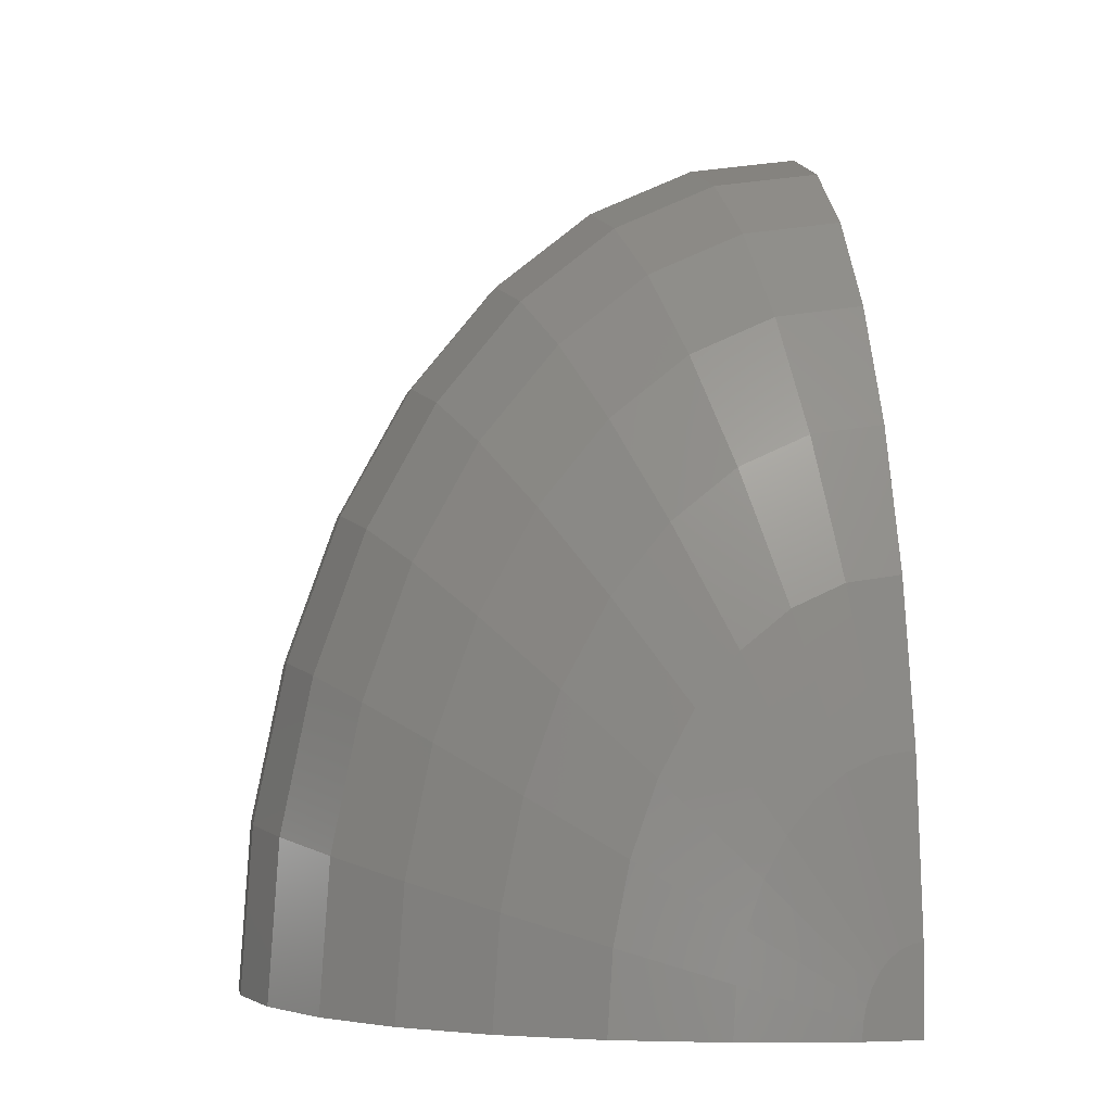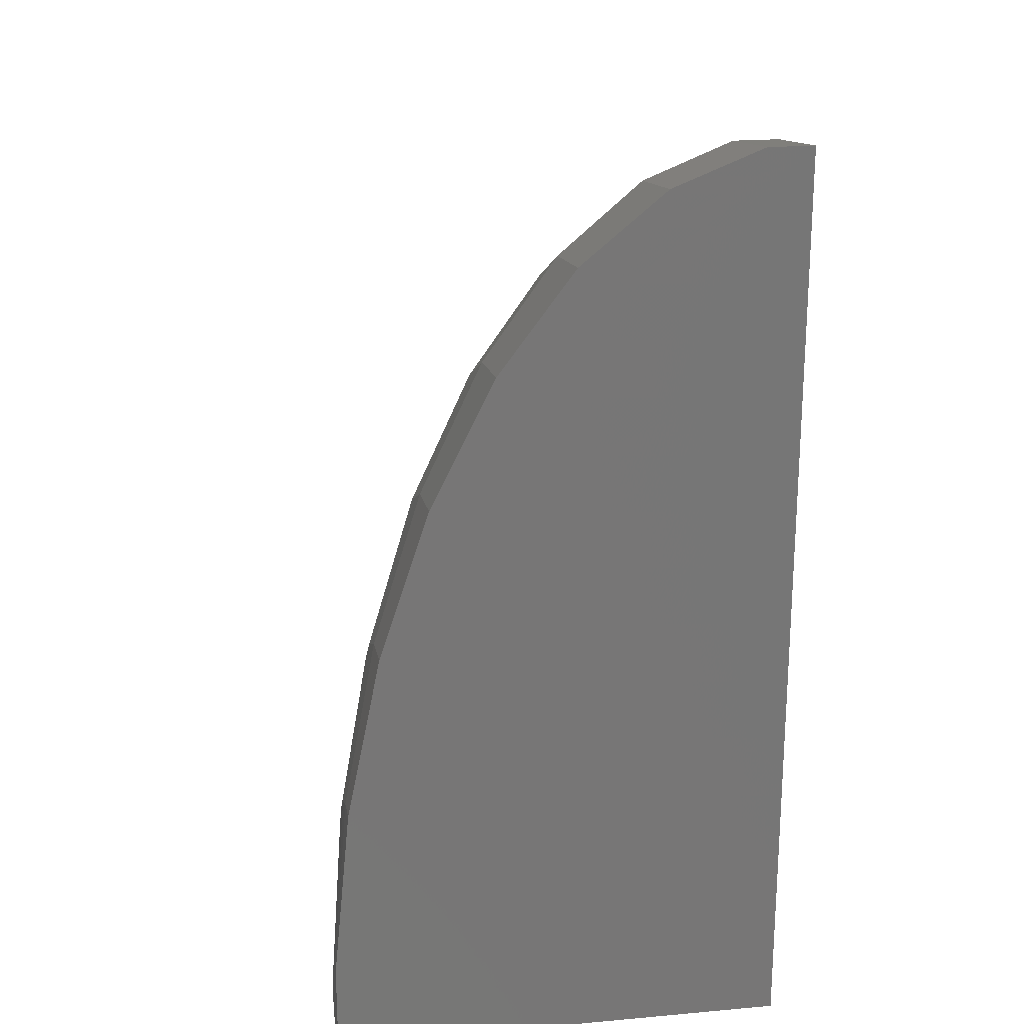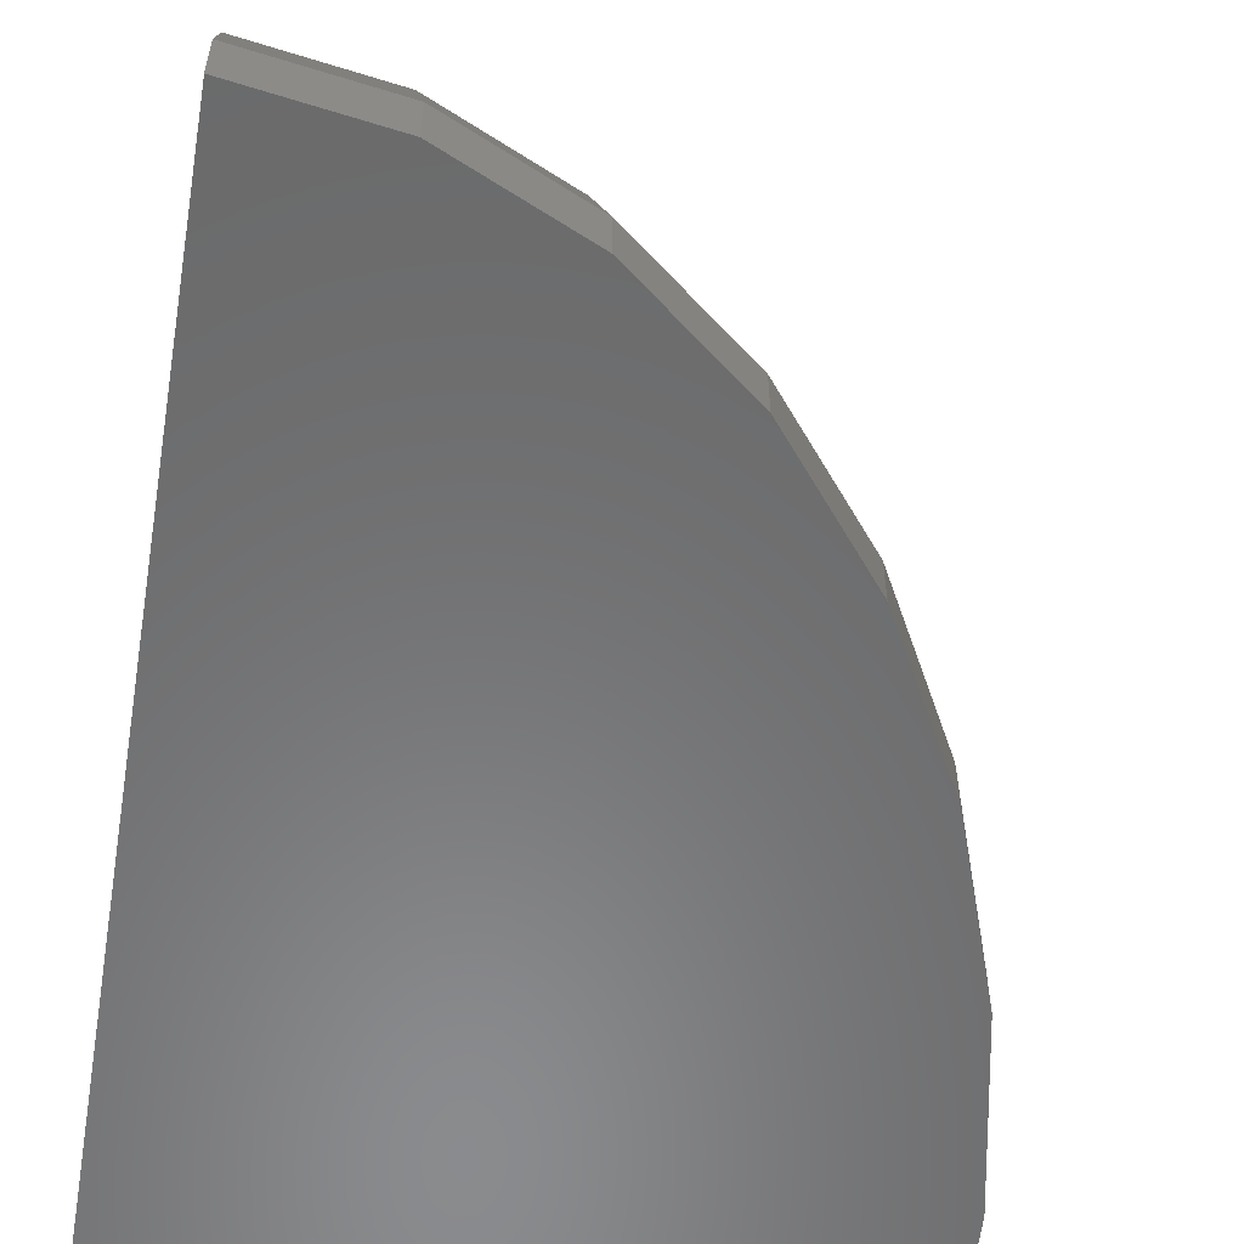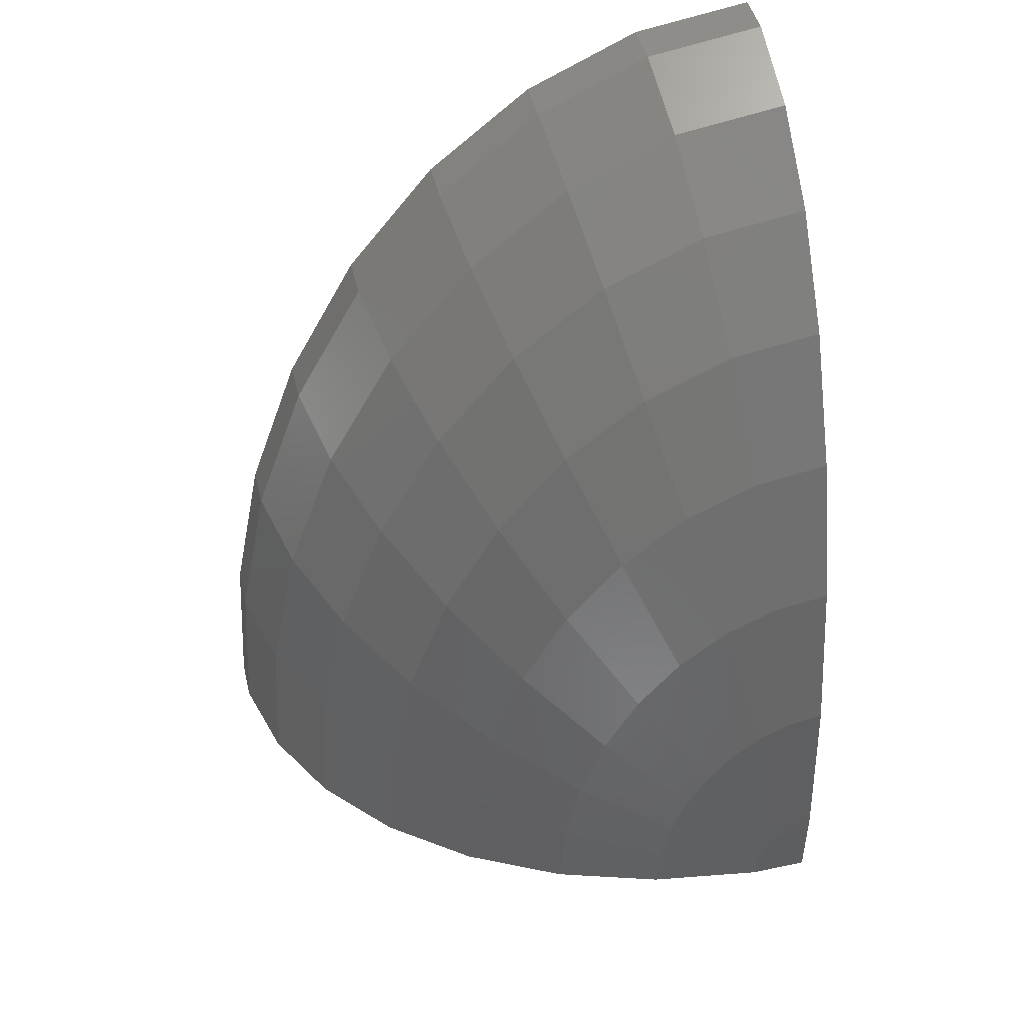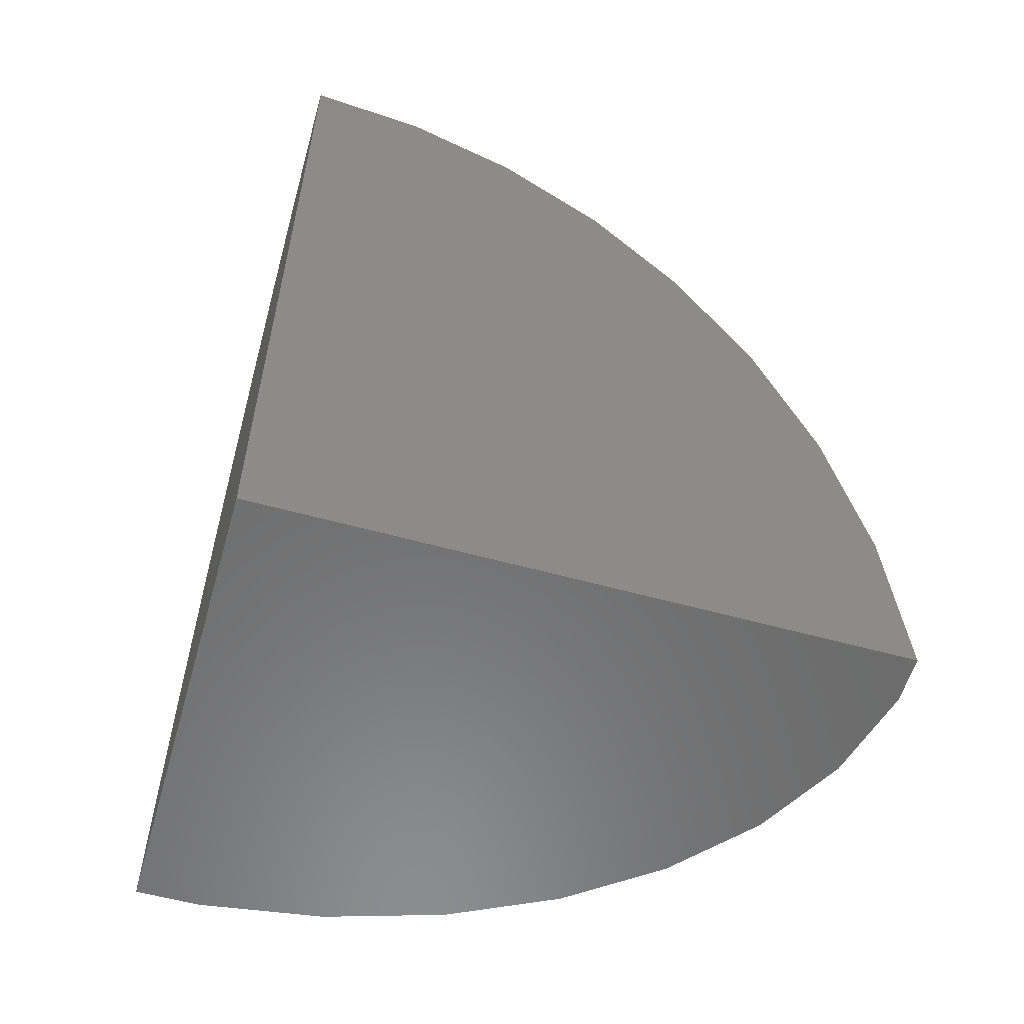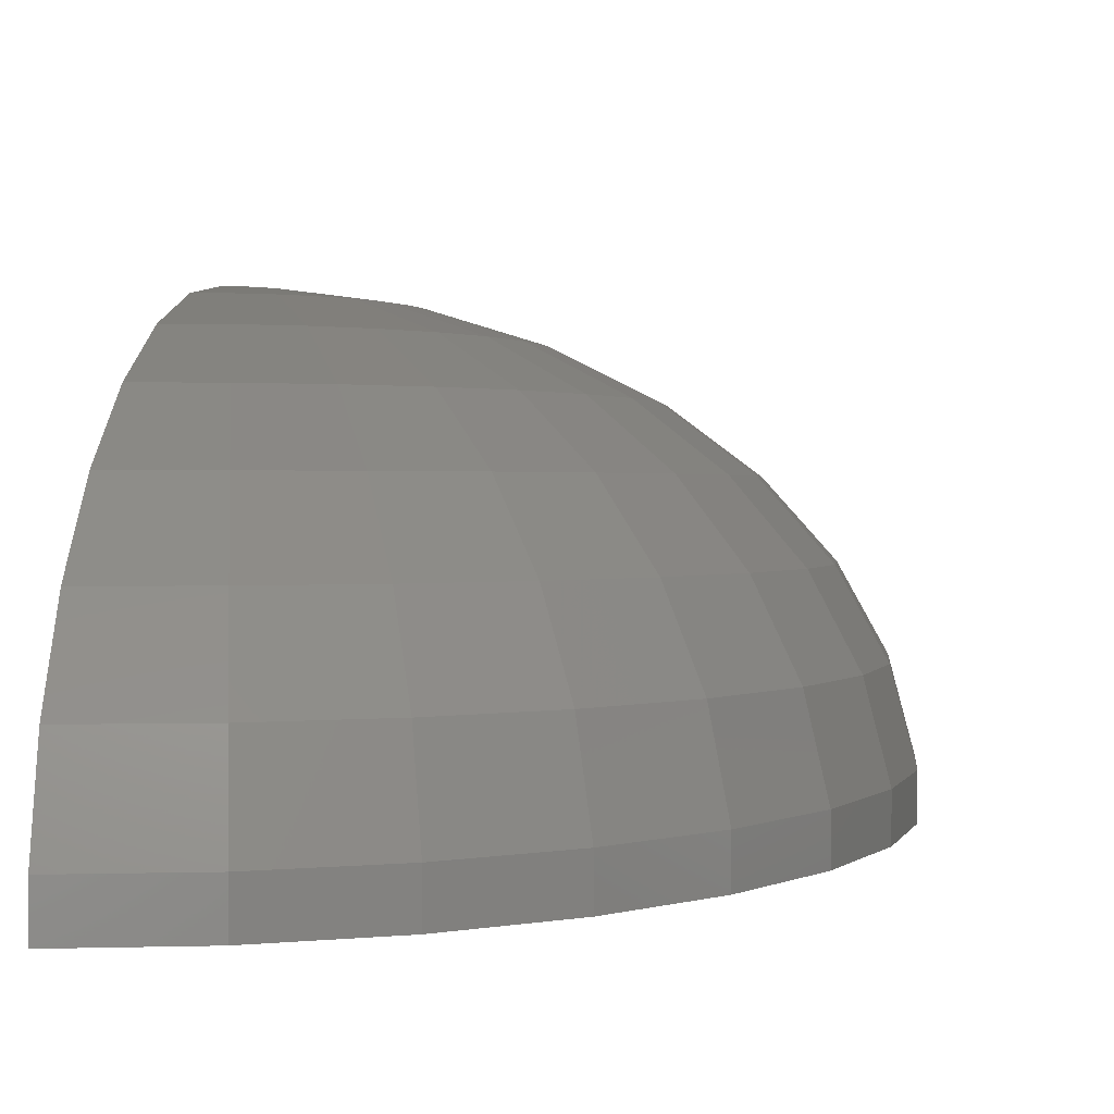
<metadata>
{"format":"stl","ext":"stl","renderer":"f3d","projection":"perspective","resolution":1024,"background":"white","views":[{"elev":-3.0,"azim":-10.3,"up":"+Y"},{"elev":21.3,"azim":81.0,"up":"+Y"},{"elev":-56.6,"azim":170.3,"up":"+Z"},{"elev":46.9,"azim":-13.5,"up":"+Y"},{"elev":-57.6,"azim":164.0,"up":"+Y"},{"elev":1.1,"azim":-178.1,"up":"+Z"}]}
</metadata>
<code>
# stl→obj: 83 verts, 162 faces
v 20 -1.292 4.354
v 20 -0.1445 0
v 20 -0.1445 1.47
v 20 -3.542 7.071
v 20 -6.81 9.516
v 20 -30 0
v 20 -10.97 11.6
v 20 -15.86 13.23
v 20 -21.29 14.35
v 20 -27.06 14.93
v 20 -30 14.93
v 12.38 -2.417 0
v 16.12 -0.7181 0
v 8.942 -5.176 0
v 5.926 -8.889 0
v 3.451 -13.41 0
v 1.611 -18.57 0
v 0.4787 -24.18 0
v 0.0963 -30 0
v 18.04 -30 14.93
v 14.19 -30 14.35
v 10.57 -30 13.23
v 7.312 -30 11.6
v 4.54 -30 9.516
v 2.362 -30 7.071
v 0.8612 -30 4.354
v 0.0963 -30 1.47
v 18.91 -27.55 14.93
v 15.89 -23.84 14.35
v 18.61 -27.92 14.93
v 12.38 -2.417 1.47
v 9.367 -6.13 4.354
v 12.68 -3.477 4.354
v 13.25 -5.556 7.071
v 16.27 -1.843 4.354
v 16.56 -4.051 7.071
v 10.2 -8.001 7.071
v 14.64 -26.67 14.35
v 14.31 -28.3 14.35
v 18.08 -29.43 14.93
v 10.75 -27.24 13.23
v 17.78 -21.95 14.35
v 16.77 -22.76 14.35
v 16.98 -7.255 9.516
v 17.52 -11.33 11.6
v 9.068 -13.6 9.516
v 7.145 -17.12 9.516
v 9.45 -19.43 11.6
v 1.611 -18.57 1.47
v 0.4787 -24.18 1.47
v 2.318 -19.01 4.354
v 7.556 -26.29 11.6
v 3.451 -13.41 1.47
v 8.942 -5.176 1.47
v 11.29 -24.59 13.23
v 8.278 -22.72 11.6
v 4.837 -25.48 9.516
v 19.25 -27.28 14.93
v 16.12 -0.7181 1.47
v 5.926 -8.889 1.47
v 6.467 -9.7 4.354
v 4.087 -14.05 4.354
v 14.76 -18.24 13.23
v 12.95 -14.18 11.6
v 13.33 -20 13.23
v 15.17 -25.16 14.35
v 5.334 -15.3 7.071
v 5.717 -21.13 9.516
v 3.704 -19.88 7.071
v 11.03 -16.54 11.6
v 18.16 -16.13 13.23
v 18.87 -21.46 14.35
v 12.16 -22.14 13.23
v 2.7 -24.84 7.071
v 1.229 -24.4 4.354
v 7.528 -11.29 7.071
v 15.14 -12.42 11.6
v 11.41 -10.72 9.516
v 16.39 -16.93 13.23
v 14.08 -8.575 9.516
v 18.19 -28.87 14.93
v 18.37 -28.37 14.93
v 19.62 -27.12 14.93
f 1 2 3
f 4 2 1
f 5 2 4
f 6 5 7
f 6 7 8
f 6 8 9
f 6 9 10
f 6 10 11
f 5 6 2
f 12 2 6
f 2 12 13
f 6 14 12
f 6 15 14
f 6 16 15
f 6 17 16
f 6 18 17
f 18 6 19
f 6 20 21
f 6 21 22
f 6 22 23
f 6 23 24
f 6 24 25
f 6 25 26
f 19 26 27
f 26 19 6
f 20 6 11
f 28 29 30
f 31 32 33
f 33 32 34
f 35 33 36
f 34 32 37
f 38 39 40
f 41 22 39
f 42 43 28
f 7 44 45
f 46 47 48
f 1 35 36
f 49 50 51
f 41 52 22
f 17 53 16
f 53 17 49
f 12 54 31
f 54 12 14
f 36 33 34
f 55 41 39
f 56 57 52
f 39 22 21
f 58 42 28
f 35 31 33
f 59 31 35
f 54 60 61
f 60 62 61
f 60 53 62
f 1 36 4
f 63 64 65
f 29 65 66
f 62 51 67
f 47 67 68
f 68 69 57
f 7 45 8
f 70 46 48
f 71 42 72
f 66 73 38
f 43 29 28
f 74 26 25
f 48 47 56
f 57 24 52
f 2 59 3
f 59 2 13
f 51 75 74
f 51 50 75
f 69 74 57
f 53 49 62
f 3 59 1
f 1 59 35
f 4 36 5
f 32 61 76
f 77 78 64
f 65 48 73
f 67 69 68
f 68 57 56
f 47 68 56
f 42 63 43
f 79 63 42
f 63 65 29
f 39 21 20
f 16 60 15
f 60 16 53
f 15 54 14
f 54 15 60
f 62 49 51
f 76 62 67
f 61 62 76
f 75 50 26
f 75 26 74
f 67 51 69
f 69 51 74
f 13 31 59
f 31 13 12
f 5 44 7
f 5 36 44
f 76 67 46
f 46 67 47
f 31 54 32
f 54 61 32
f 52 24 23
f 52 23 22
f 64 46 70
f 56 52 41
f 55 56 41
f 72 42 58
f 36 34 80
f 32 76 37
f 38 55 39
f 66 38 81
f 19 50 18
f 50 19 27
f 82 66 81
f 57 25 24
f 74 25 57
f 80 37 78
f 80 78 77
f 48 56 73
f 73 56 55
f 70 48 65
f 64 70 65
f 40 39 20
f 44 77 45
f 43 63 29
f 45 77 71
f 8 45 71
f 9 72 10
f 65 73 66
f 73 55 38
f 50 27 26
f 37 76 78
f 34 37 80
f 9 71 72
f 8 71 9
f 77 63 79
f 77 64 63
f 10 72 83
f 30 66 82
f 29 66 30
f 81 38 40
f 18 49 17
f 49 18 50
f 78 76 46
f 78 46 64
f 83 72 58
f 71 77 79
f 71 79 42
f 44 80 77
f 36 80 44
f 58 10 83
f 10 58 11
f 28 11 58
f 30 11 28
f 82 11 30
f 81 11 82
f 40 11 81
f 11 40 20

</code>
